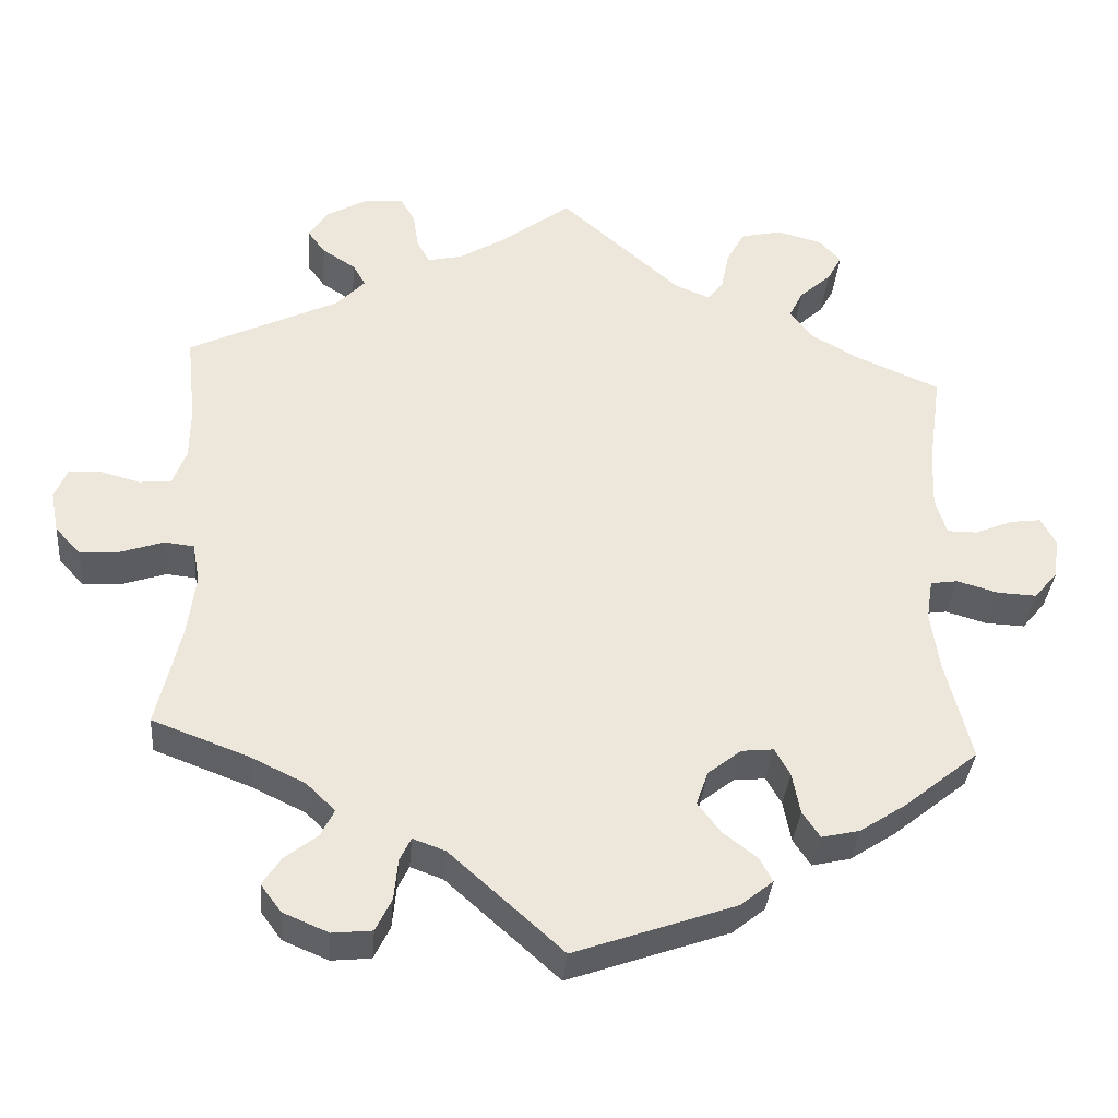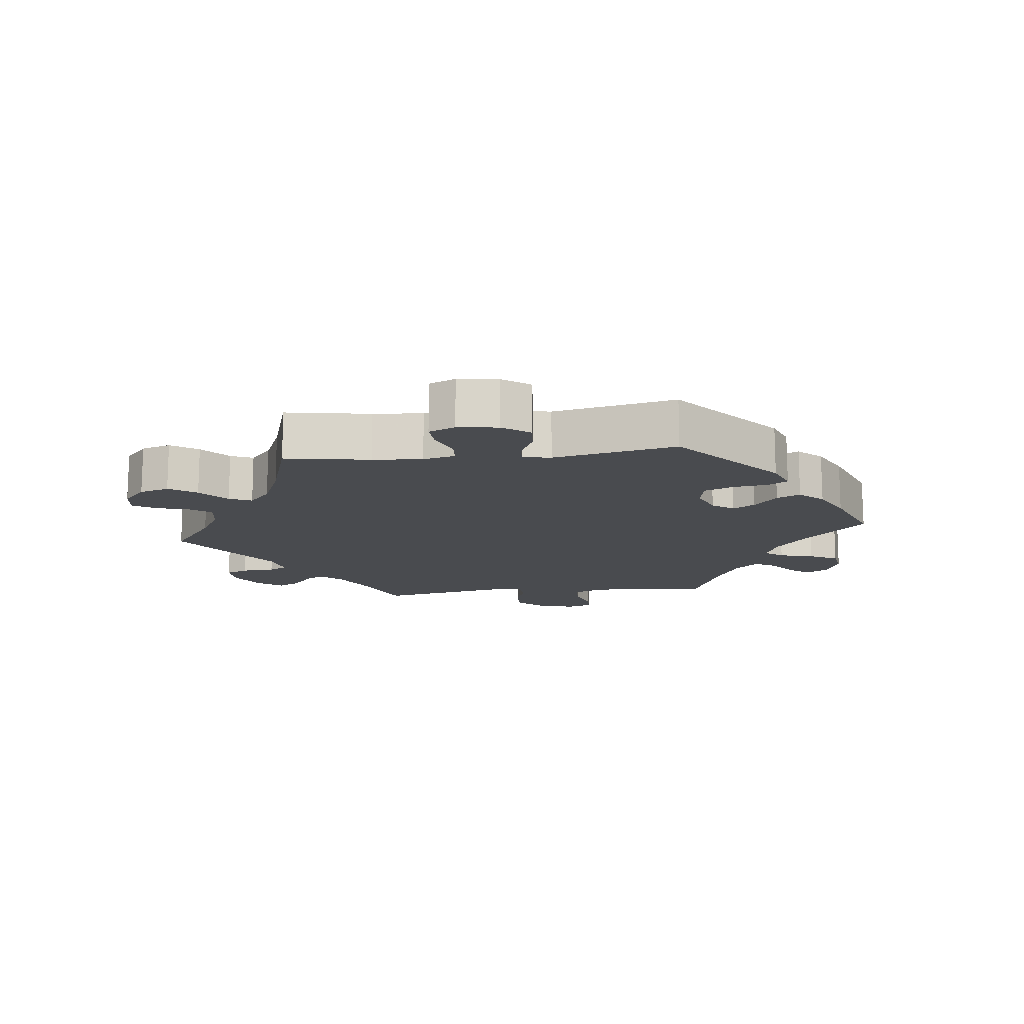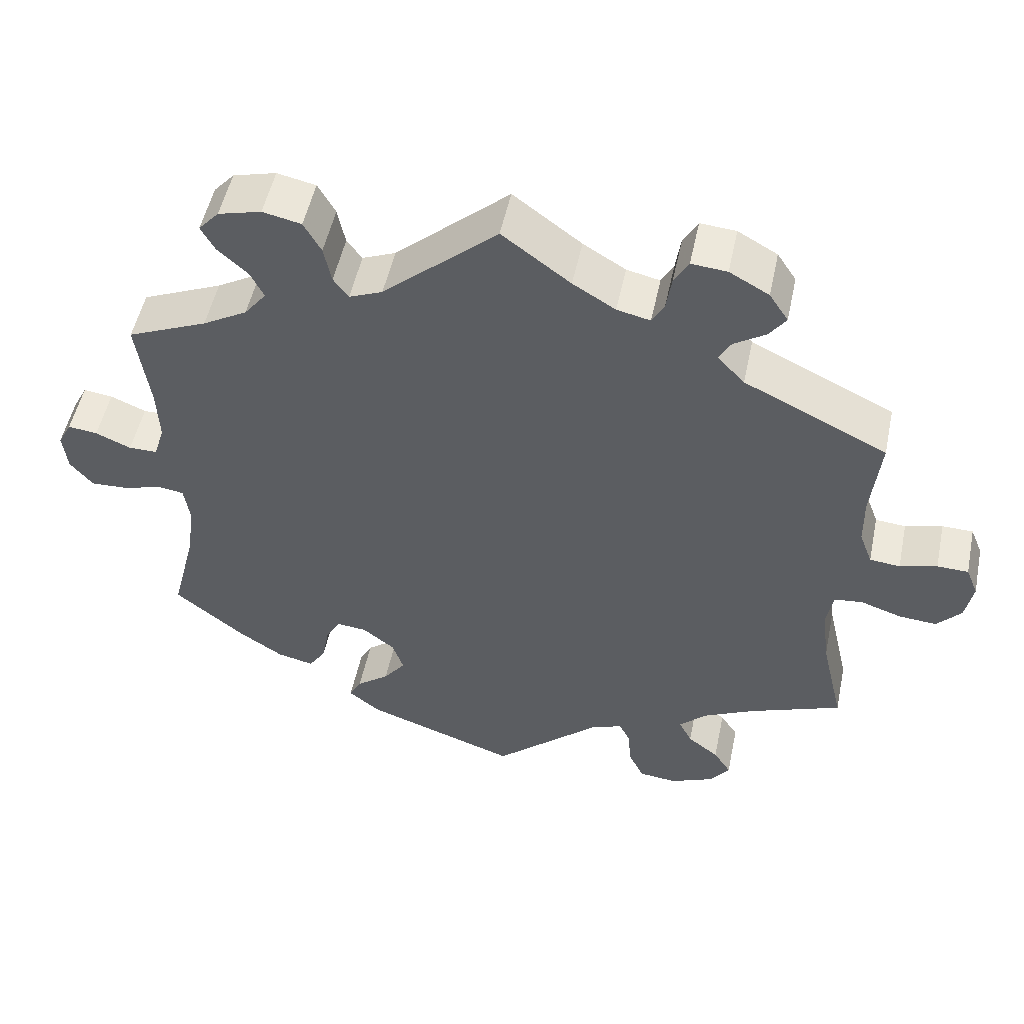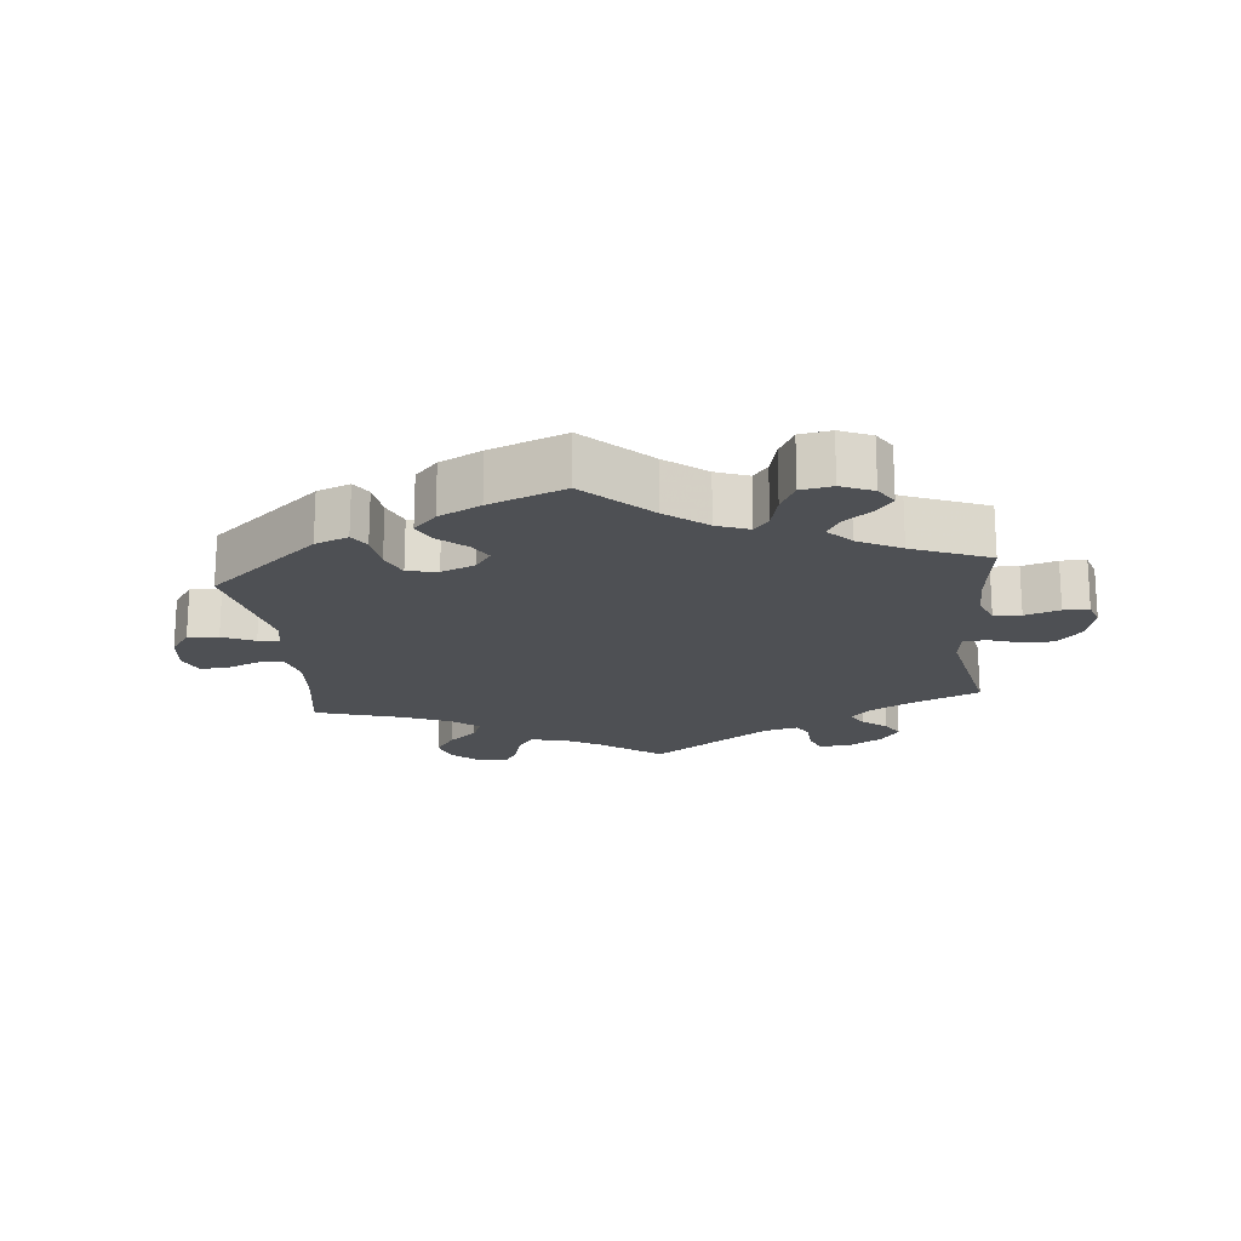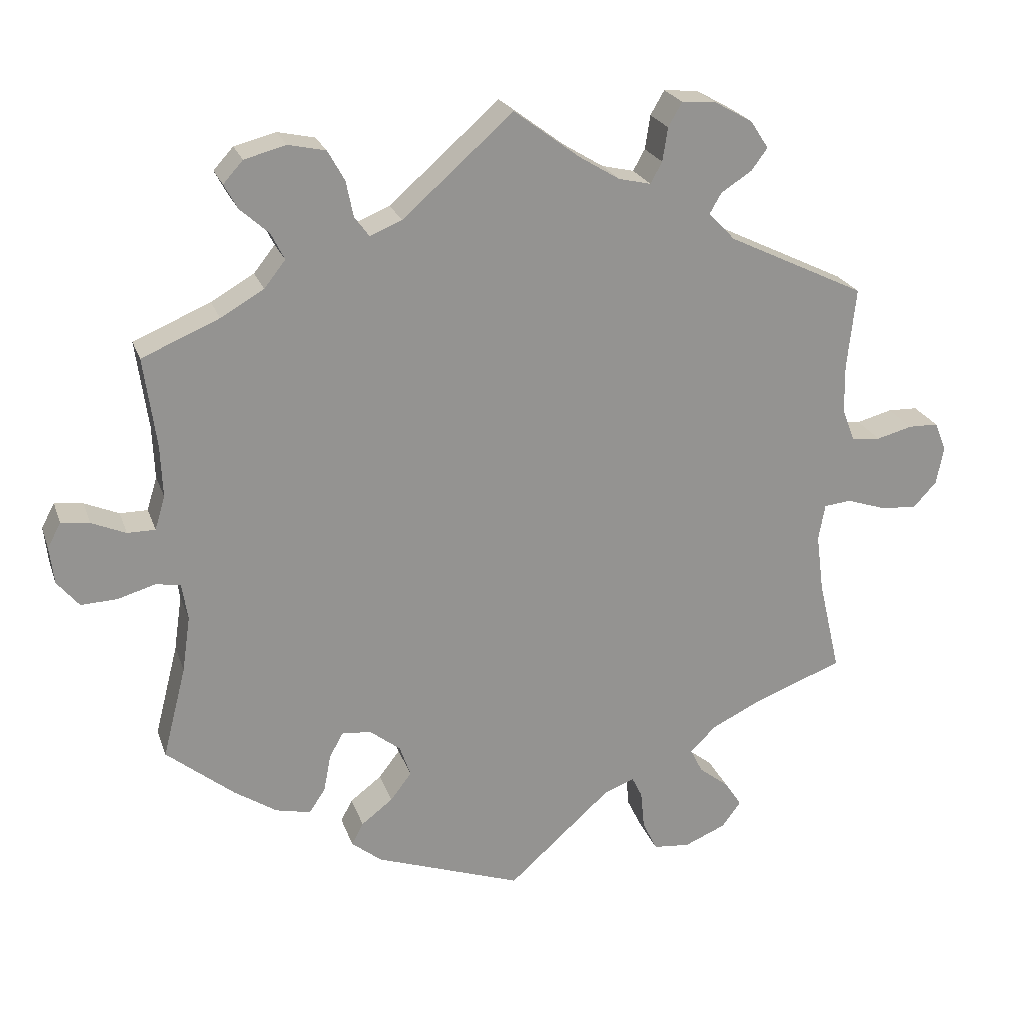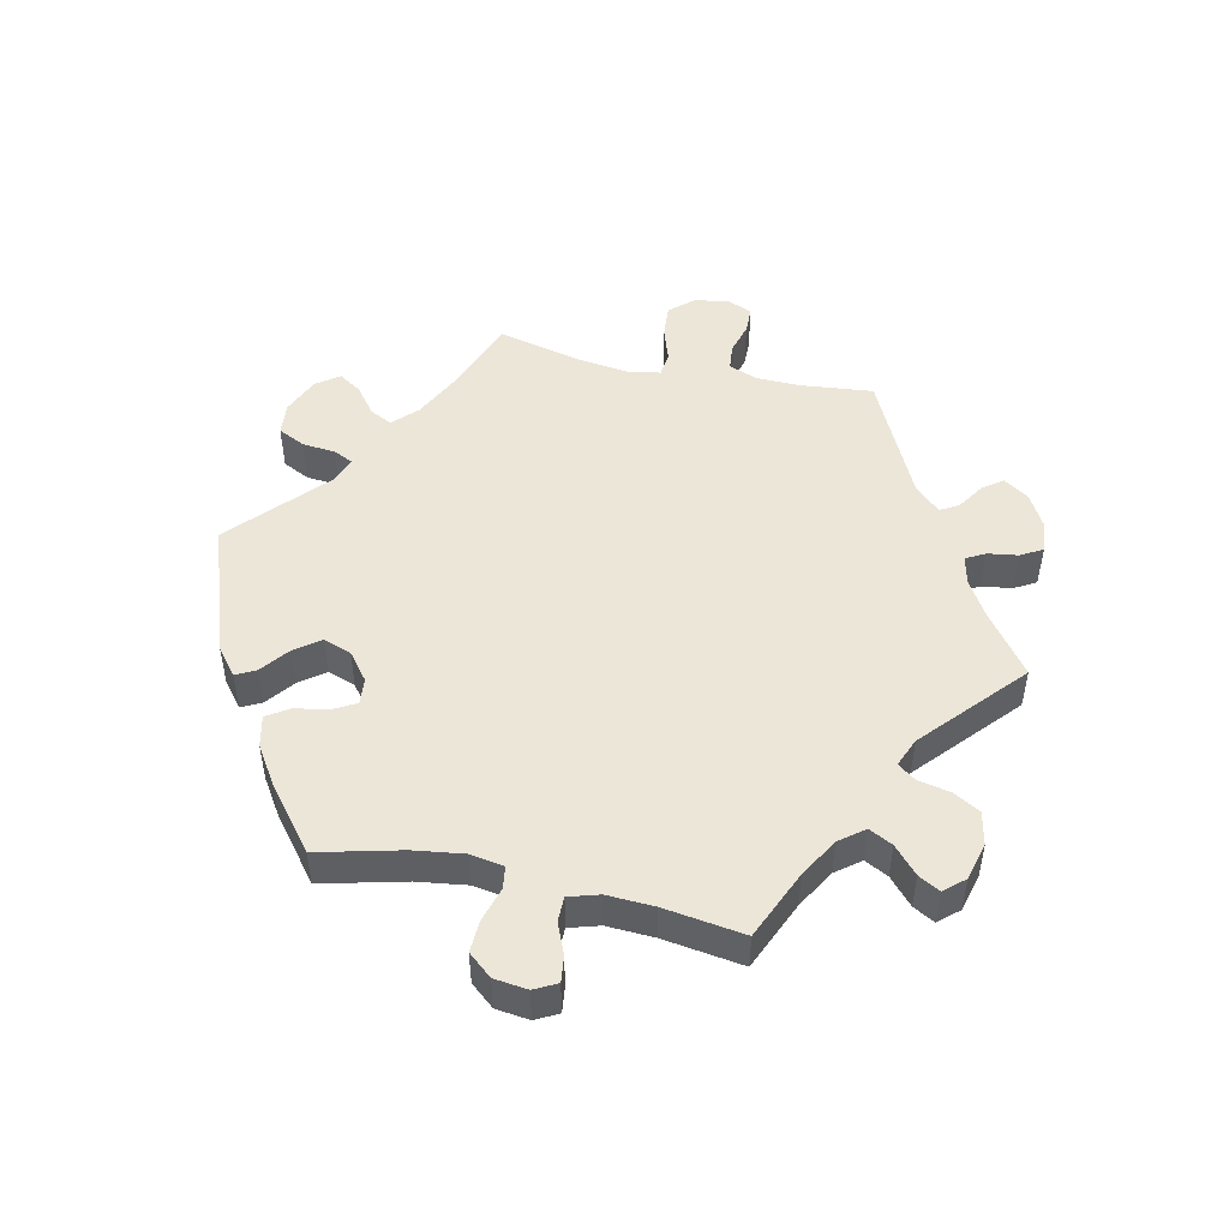
<metadata>
{"format":"obj","ext":"obj","renderer":"f3d","projection":"perspective","resolution":1024,"background":"white","views":[{"elev":-35.3,"azim":175.3,"up":"+Z"},{"elev":-14.0,"azim":156.3,"up":"+Y"},{"elev":51.4,"azim":11.8,"up":"+Z"},{"elev":-18.7,"azim":-114.0,"up":"+Y"},{"elev":22.9,"azim":-16.5,"up":"+Z"},{"elev":48.9,"azim":-77.3,"up":"+Y"}]}
</metadata>
<code>
v -0.469 0.07 -0.162
v -0.458 0.07 -0.086
v -0.466 0.07 -0.035
v -0.5 0.07 -0.03
v -0.552 0.07 -0.045
v -0.601 0.07 -0.047
v -0.631 0.07 -0.011
v -0.637 0.07 0.04
v -0.619 0.07 0.074
v -0.58 0.07 0.069
v -0.533 0.07 0.049
v -0.495 0.07 0.049
v -0.481 0.07 0.095
v -0.484 0.07 0.167
v -0.501 0.07 0.289
v -0.395 0.07 0.334
v -0.336 0.07 0.368
v -0.307 0.07 0.405
v -0.325 0.07 0.441
v -0.365 0.07 0.477
v -0.383 0.07 0.51
v -0.356 0.07 0.54
v -0.299 0.07 0.555
v -0.248 0.07 0.544
v -0.225 0.07 0.503
v -0.215 0.07 0.454
v -0.195 0.07 0.427
v -0.151 0.07 0.445
v 0 0.07 0.578
v 0.09 0.07 0.511
v 0.146 0.07 0.477
v 0.19 0.07 0.467
v 0.206 0.07 0.496
v 0.213 0.07 0.542
v 0.232 0.07 0.575
v 0.279 0.07 0.571
v 0.331 0.07 0.542
v 0.356 0.07 0.504
v 0.334 0.07 0.474
v 0.292 0.07 0.447
v 0.276 0.07 0.419
v 0.312 0.07 0.381
v 0.501 0.07 0.29
v 0.489 0.07 0.178
v 0.49 0.07 0.113
v 0.507 0.07 0.068
v 0.547 0.07 0.064
v 0.596 0.07 0.077
v 0.637 0.07 0.076
v 0.653 0.07 0.037
v 0.643 0.07 -0.015
v 0.611 0.07 -0.05
v 0.561 0.07 -0.046
v 0.507 0.07 -0.028
v 0.47 0.07 -0.032
v 0.461 0.07 -0.082
v 0.471 0.07 -0.16
v 0.501 0.07 -0.289
v 0.379 0.07 -0.335
v 0.311 0.07 -0.368
v 0.275 0.07 -0.403
v 0.292 0.07 -0.437
v 0.333 0.07 -0.469
v 0.356 0.07 -0.504
v 0.33 0.07 -0.539
v 0.273 0.07 -0.563
v 0.223 0.07 -0.558
v 0.203 0.07 -0.517
v 0.198 0.07 -0.465
v 0.184 0.07 -0.436
v 0.143 0.07 -0.451
v 0.001 0.07 -0.578
v -0.201 0.07 -0.507
v -0.242 0.07 -0.474
v -0.226 0.07 -0.444
v -0.183 0.07 -0.411
v -0.154 0.07 -0.373
v -0.169 0.07 -0.33
v -0.211 0.07 -0.297
v -0.251 0.07 -0.293
v -0.27 0.07 -0.327
v -0.28 0.07 -0.379
v -0.302 0.07 -0.412
v -0.35 0.07 -0.401
v -0.408 0.07 -0.363
v -0.501 0.07 -0.288
v -0.469 0 -0.162
v -0.458 0 -0.086
v -0.466 0 -0.035
v -0.5 0 -0.03
v -0.552 0 -0.045
v -0.601 0 -0.047
v -0.631 0 -0.011
v -0.637 0 0.04
v -0.619 0 0.074
v -0.58 0 0.069
v -0.533 0 0.049
v -0.495 0 0.049
v -0.481 0 0.095
v -0.484 0 0.167
v -0.501 0 0.289
v -0.395 0 0.334
v -0.336 0 0.368
v -0.307 0 0.405
v -0.325 0 0.441
v -0.365 0 0.477
v -0.383 0 0.51
v -0.356 0 0.54
v -0.299 0 0.555
v -0.248 0 0.544
v -0.225 0 0.503
v -0.215 0 0.454
v -0.195 0 0.427
v -0.151 0 0.445
v 0 0 0.578
v 0.09 0 0.511
v 0.146 0 0.477
v 0.19 0 0.467
v 0.206 0 0.496
v 0.213 0 0.542
v 0.232 0 0.575
v 0.279 0 0.571
v 0.331 0 0.542
v 0.356 0 0.504
v 0.334 0 0.474
v 0.292 0 0.447
v 0.276 0 0.419
v 0.312 0 0.381
v 0.501 0 0.29
v 0.489 0 0.178
v 0.49 0 0.113
v 0.507 0 0.068
v 0.547 0 0.064
v 0.596 0 0.077
v 0.637 0 0.076
v 0.653 0 0.037
v 0.643 0 -0.015
v 0.611 0 -0.05
v 0.561 0 -0.046
v 0.507 0 -0.028
v 0.47 0 -0.032
v 0.461 0 -0.082
v 0.471 0 -0.16
v 0.501 0 -0.289
v 0.379 0 -0.335
v 0.311 0 -0.368
v 0.275 0 -0.403
v 0.292 0 -0.437
v 0.333 0 -0.469
v 0.356 0 -0.504
v 0.33 0 -0.539
v 0.273 0 -0.563
v 0.223 0 -0.558
v 0.203 0 -0.517
v 0.198 0 -0.465
v 0.184 0 -0.436
v 0.143 0 -0.451
v 0.001 0 -0.578
v -0.201 0 -0.507
v -0.242 0 -0.474
v -0.226 0 -0.444
v -0.183 0 -0.411
v -0.154 0 -0.373
v -0.169 0 -0.33
v -0.211 0 -0.297
v -0.251 0 -0.293
v -0.27 0 -0.327
v -0.28 0 -0.379
v -0.302 0 -0.412
v -0.35 0 -0.401
v -0.408 0 -0.363
v -0.501 0 -0.288
f 85 86 1
f 84 85 1 2
f 81 82 83 84
f 80 81 84 2
f 79 80 2 3
f 78 79 3
f 73 74 75 76
f 71 72 73 76
f 70 71 76 77
f 66 67 68 69
f 66 69 70
f 65 66 70
f 62 63 64 65
f 61 62 65 70
f 60 61 70 77
f 57 58 59
f 56 57 59 60
f 55 56 60 77
f 51 52 53 54
f 49 50 51 54
f 47 48 49 54
f 46 47 54 55
f 45 46 55 77
f 42 43 44
f 41 42 44 45
f 37 38 39 40
f 37 40 41
f 36 37 41
f 33 34 35 36
f 32 33 36 41
f 31 32 41 45
f 28 29 30
f 27 28 30 31
f 23 24 25 26
f 23 26 27
f 22 23 27
f 19 20 21 22
f 18 19 22 27
f 17 18 27 31
f 14 15 16
f 13 14 16 17
f 12 13 17 31
f 8 9 10 11
f 8 11 12
f 7 8 12
f 4 5 6 7
f 4 7 12
f 3 4 12 31
f 31 45 77 78
f 3 31 78
f 87 172 171
f 88 87 171 170
f 170 169 168 167
f 88 170 167 166
f 89 88 166 165
f 89 165 164
f 162 161 160 159
f 162 159 158 157
f 163 162 157 156
f 155 154 153 152
f 156 155 152
f 156 152 151
f 151 150 149 148
f 156 151 148 147
f 163 156 147 146
f 145 144 143
f 146 145 143 142
f 163 146 142 141
f 140 139 138 137
f 140 137 136 135
f 140 135 134 133
f 141 140 133 132
f 163 141 132 131
f 130 129 128
f 131 130 128 127
f 126 125 124 123
f 127 126 123
f 127 123 122
f 122 121 120 119
f 127 122 119 118
f 131 127 118 117
f 116 115 114
f 117 116 114 113
f 112 111 110 109
f 113 112 109
f 113 109 108
f 108 107 106 105
f 113 108 105 104
f 117 113 104 103
f 102 101 100
f 103 102 100 99
f 117 103 99 98
f 97 96 95 94
f 98 97 94
f 98 94 93
f 93 92 91 90
f 98 93 90
f 117 98 90 89
f 164 163 131 117
f 164 117 89
f 1 87 88 2
f 2 88 89 3
f 3 89 90 4
f 4 90 91 5
f 5 91 92 6
f 6 92 93 7
f 7 93 94 8
f 8 94 95 9
f 9 95 96 10
f 10 96 97 11
f 11 97 98 12
f 12 98 99 13
f 13 99 100 14
f 14 100 101 15
f 15 101 102 16
f 16 102 103 17
f 17 103 104 18
f 18 104 105 19
f 19 105 106 20
f 20 106 107 21
f 21 107 108 22
f 22 108 109 23
f 23 109 110 24
f 24 110 111 25
f 25 111 112 26
f 26 112 113 27
f 27 113 114 28
f 28 114 115 29
f 29 115 116 30
f 30 116 117 31
f 31 117 118 32
f 32 118 119 33
f 33 119 120 34
f 34 120 121 35
f 35 121 122 36
f 36 122 123 37
f 37 123 124 38
f 38 124 125 39
f 39 125 126 40
f 40 126 127 41
f 41 127 128 42
f 42 128 129 43
f 43 129 130 44
f 44 130 131 45
f 45 131 132 46
f 46 132 133 47
f 47 133 134 48
f 48 134 135 49
f 49 135 136 50
f 50 136 137 51
f 51 137 138 52
f 52 138 139 53
f 53 139 140 54
f 54 140 141 55
f 55 141 142 56
f 56 142 143 57
f 57 143 144 58
f 58 144 145 59
f 59 145 146 60
f 60 146 147 61
f 61 147 148 62
f 62 148 149 63
f 63 149 150 64
f 64 150 151 65
f 65 151 152 66
f 66 152 153 67
f 67 153 154 68
f 68 154 155 69
f 69 155 156 70
f 70 156 157 71
f 71 157 158 72
f 72 158 159 73
f 73 159 160 74
f 74 160 161 75
f 75 161 162 76
f 76 162 163 77
f 77 163 164 78
f 78 164 165 79
f 79 165 166 80
f 80 166 167 81
f 81 167 168 82
f 82 168 169 83
f 83 169 170 84
f 84 170 171 85
f 85 171 172 86
f 86 172 87 1

</code>
